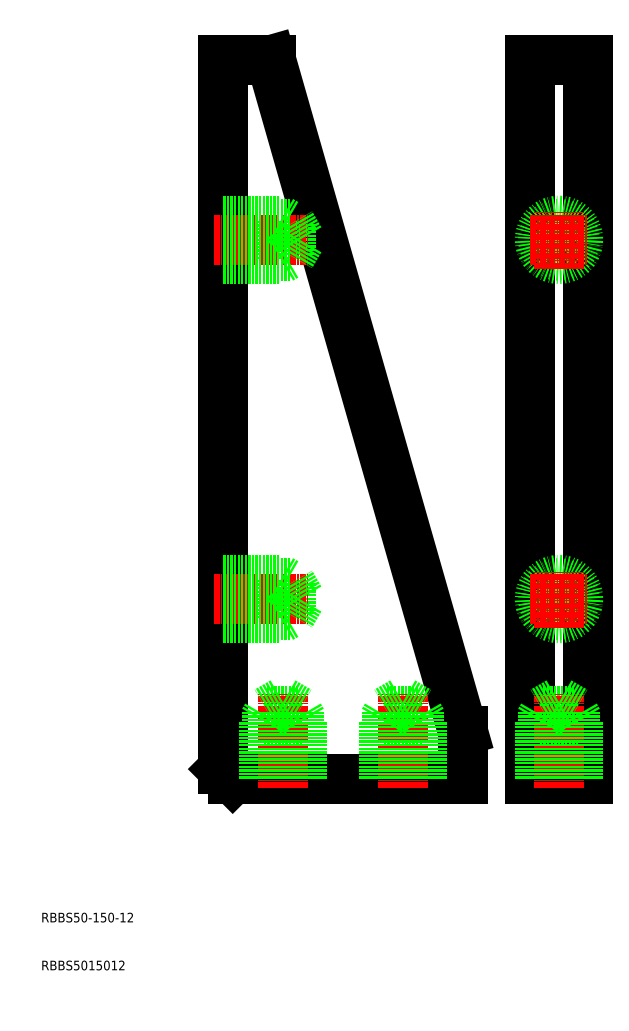
<metadata>
{"format":"dxf","ext":"dxf","renderer":"ezdxf+matplotlib","layout":"modelspace","background":"white","min_lineweight":24,"dpi":150}
</metadata>
<code>
0
SECTION
2
ENTITIES
0
LINE
8
0
10
50
20
50
30
0
11
98
21
50
31
0
0
LINE
8
0
10
48
20
200
30
0
11
58
21
200
31
0
0
LINE
8
0
10
48
20
52
30
0
11
48
21
200
31
0
0
LINE
8
0
10
98
20
50
30
0
11
98
21
60
31
0
0
LINE
8
0
10
50
20
50
30
0
11
48
21
52
31
0
0
LINE
8
0
10
98
20
60
30
0
11
58
21
200
31
0
0
LINE
8
0
10
112.1
20
50
30
0
11
124.1
21
50
31
0
0
LINE
8
0
10
112.1
20
200
30
0
11
124.1
21
200
31
0
0
LINE
8
0
10
112.1
20
50
30
0
11
112.1
21
200
31
0
0
LINE
8
0
10
124.1
20
50
30
0
11
124.1
21
200
31
0
0
LINE
8
0
10
112.1
20
60
30
0
11
124.1
21
60
31
0
0
LINE
8
0
10
60
20
166.5
30
0
11
60
21
158.5
31
0
0
LINE
8
0
10
62.08
20
165.8
30
0
11
62.08
21
159.2
31
0
0
LINE
8
0
10
48
20
158.5
30
0
11
60
21
158.5
31
0
0
LINE
8
CENTER
10
46
20
162.5
30
0
11
66
21
162.5
31
0
0
LINE
8
0
10
48
20
159.2
30
0
11
62.08
21
159.2
31
0
0
LINE
8
0
10
48
20
165.8
30
0
11
62.08
21
165.8
31
0
0
LINE
8
0
10
48
20
166.5
30
0
11
60
21
166.5
31
0
0
LINE
8
0
10
60
20
166.5
30
0
11
61.17
21
165.8
31
0
0
LINE
8
0
10
64
20
162.5
30
0
11
62.08
21
159.2
31
0
0
LINE
8
0
10
64
20
162.5
30
0
11
62.08
21
165.8
31
0
0
LINE
8
0
10
60
20
158.5
30
0
11
61.17
21
159.2
31
0
0
LINE
8
0
10
60
20
91.5
30
0
11
60
21
83.5
31
0
0
LINE
8
0
10
62.08
20
90.82
30
0
11
62.08
21
84.18
31
0
0
LINE
8
0
10
48
20
83.5
30
0
11
60
21
83.5
31
0
0
LINE
8
CENTER
10
46
20
87.5
30
0
11
66
21
87.5
31
0
0
LINE
8
0
10
48
20
84.18
30
0
11
62.08
21
84.18
31
0
0
LINE
8
0
10
48
20
90.82
30
0
11
62.08
21
90.82
31
0
0
LINE
8
0
10
48
20
91.5
30
0
11
60
21
91.5
31
0
0
LINE
8
0
10
60
20
91.5
30
0
11
61.17
21
90.82
31
0
0
LINE
8
0
10
64
20
87.5
30
0
11
62.08
21
84.18
31
0
0
LINE
8
0
10
64
20
87.5
30
0
11
62.08
21
90.82
31
0
0
LINE
8
0
10
60
20
83.5
30
0
11
61.17
21
84.18
31
0
0
LINE
8
0
10
56.5
20
62
30
0
11
64.5
21
62
31
0
0
LINE
8
0
10
57.18
20
64.08
30
0
11
63.82
21
64.08
31
0
0
LINE
8
0
10
64.5
20
50
30
0
11
64.5
21
62
31
0
0
LINE
8
CENTER
10
60.5
20
48
30
0
11
60.5
21
68
31
0
0
LINE
8
0
10
63.82
20
50
30
0
11
63.82
21
64.08
31
0
0
LINE
8
0
10
57.18
20
50
30
0
11
57.18
21
64.08
31
0
0
LINE
8
0
10
56.5
20
50
30
0
11
56.5
21
62
31
0
0
LINE
8
0
10
56.5
20
62
30
0
11
57.18
21
63.17
31
0
0
LINE
8
0
10
60.5
20
66
30
0
11
63.82
21
64.08
31
0
0
LINE
8
0
10
60.5
20
66
30
0
11
57.18
21
64.08
31
0
0
LINE
8
0
10
64.5
20
62
30
0
11
63.82
21
63.17
31
0
0
LINE
8
0
10
81.5
20
62
30
0
11
89.5
21
62
31
0
0
LINE
8
0
10
82.18
20
64.08
30
0
11
88.82
21
64.08
31
0
0
LINE
8
0
10
89.5
20
50
30
0
11
89.5
21
62
31
0
0
LINE
8
CENTER
10
85.5
20
48
30
0
11
85.5
21
68
31
0
0
LINE
8
0
10
88.82
20
50
30
0
11
88.82
21
64.08
31
0
0
LINE
8
0
10
82.18
20
50
30
0
11
82.18
21
64.08
31
0
0
LINE
8
0
10
81.5
20
50
30
0
11
81.5
21
62
31
0
0
LINE
8
0
10
81.5
20
62
30
0
11
82.18
21
63.17
31
0
0
LINE
8
0
10
85.5
20
66
30
0
11
88.82
21
64.08
31
0
0
LINE
8
0
10
85.5
20
66
30
0
11
82.18
21
64.08
31
0
0
LINE
8
0
10
89.5
20
62
30
0
11
88.82
21
63.17
31
0
0
LINE
8
0
10
114.1
20
62
30
0
11
122.1
21
62
31
0
0
LINE
8
0
10
114.8
20
64.08
30
0
11
121.4
21
64.08
31
0
0
LINE
8
0
10
122.1
20
50
30
0
11
122.1
21
62
31
0
0
LINE
8
CENTER
10
118.1
20
48
30
0
11
118.1
21
68
31
0
0
LINE
8
0
10
121.4
20
50
30
0
11
121.4
21
64.08
31
0
0
LINE
8
0
10
114.8
20
50
30
0
11
114.8
21
64.08
31
0
0
LINE
8
0
10
114.1
20
50
30
0
11
114.1
21
62
31
0
0
LINE
8
0
10
114.1
20
62
30
0
11
114.8
21
63.17
31
0
0
LINE
8
0
10
118.1
20
66
30
0
11
121.4
21
64.08
31
0
0
LINE
8
0
10
118.1
20
66
30
0
11
114.8
21
64.08
31
0
0
LINE
8
0
10
122.1
20
62
30
0
11
121.4
21
63.17
31
0
0
CIRCLE
8
0
10
118.1
20
162.5
30
0
40
4
0
CIRCLE
8
0
10
118.1
20
162.5
30
0
40
3.324
0
LINE
8
CENTER
10
118.1
20
156.5
30
0
11
118.1
21
168.5
31
0
0
LINE
8
CENTER
10
112.1
20
162.5
30
0
11
124.1
21
162.5
31
0
0
CIRCLE
8
0
10
118.1
20
87.5
30
0
40
4
0
CIRCLE
8
0
10
118.1
20
87.5
30
0
40
3.324
0
LINE
8
CENTER
10
118.1
20
81.5
30
0
11
118.1
21
93.5
31
0
0
LINE
8
CENTER
10
112.1
20
87.5
30
0
11
124.1
21
87.5
31
0
0
TEXT
8
0
10
10
20
10
30
0
40
2
1
RBBS5015012
0
TEXT
8
0
10
10
20
20
30
0
40
2
1
RBBS50-150-12
0
ENDSEC
0
EOF

</code>
